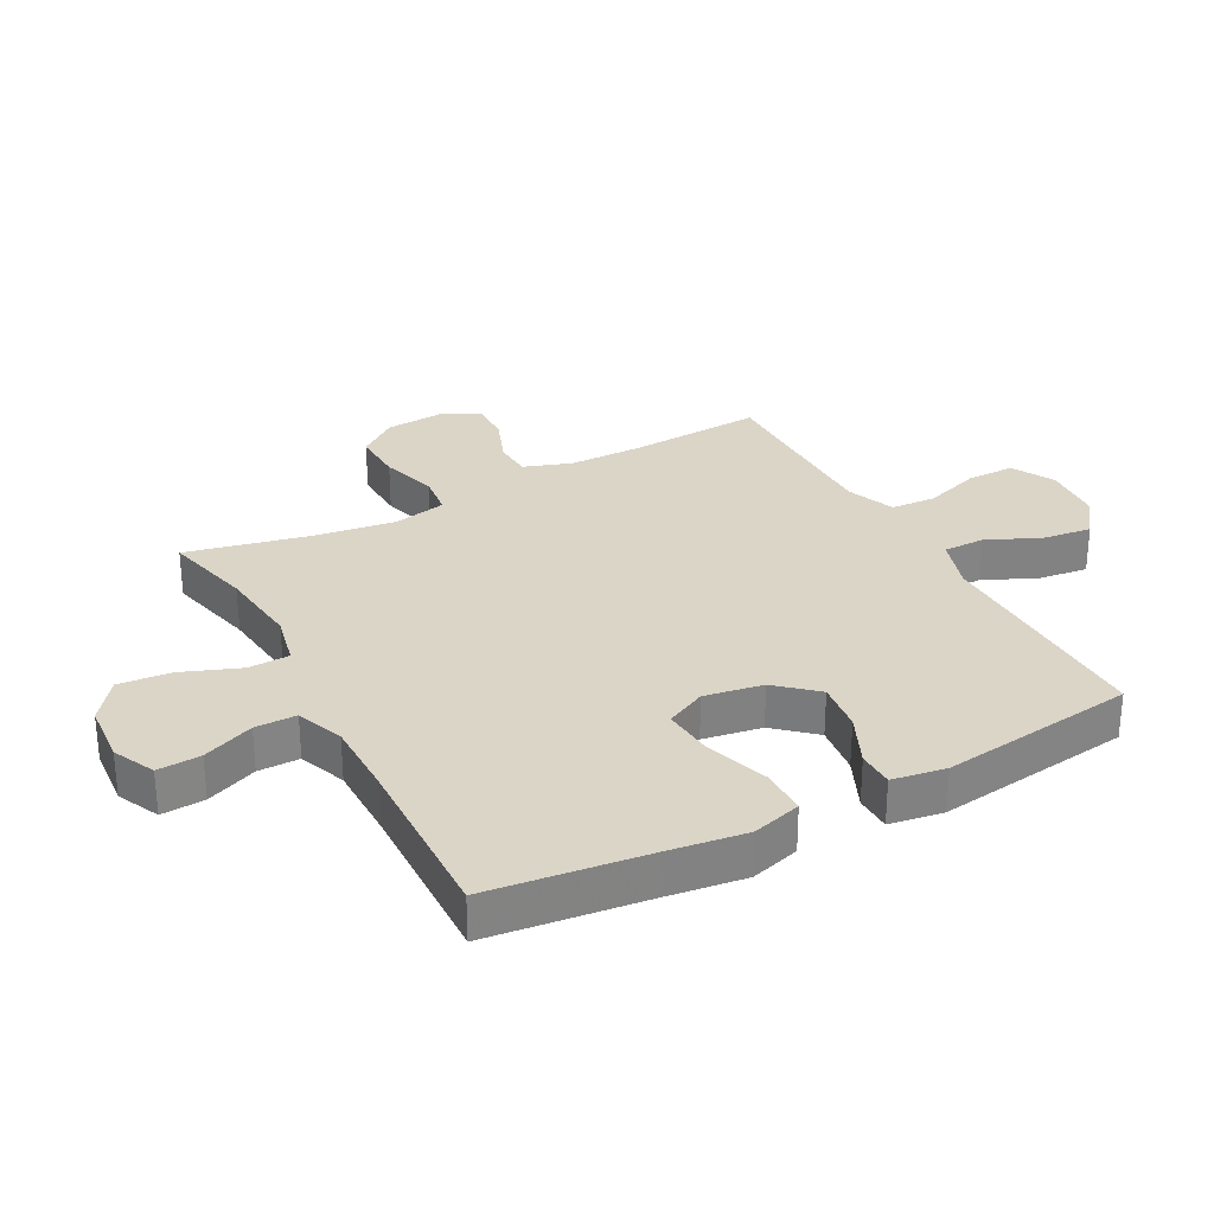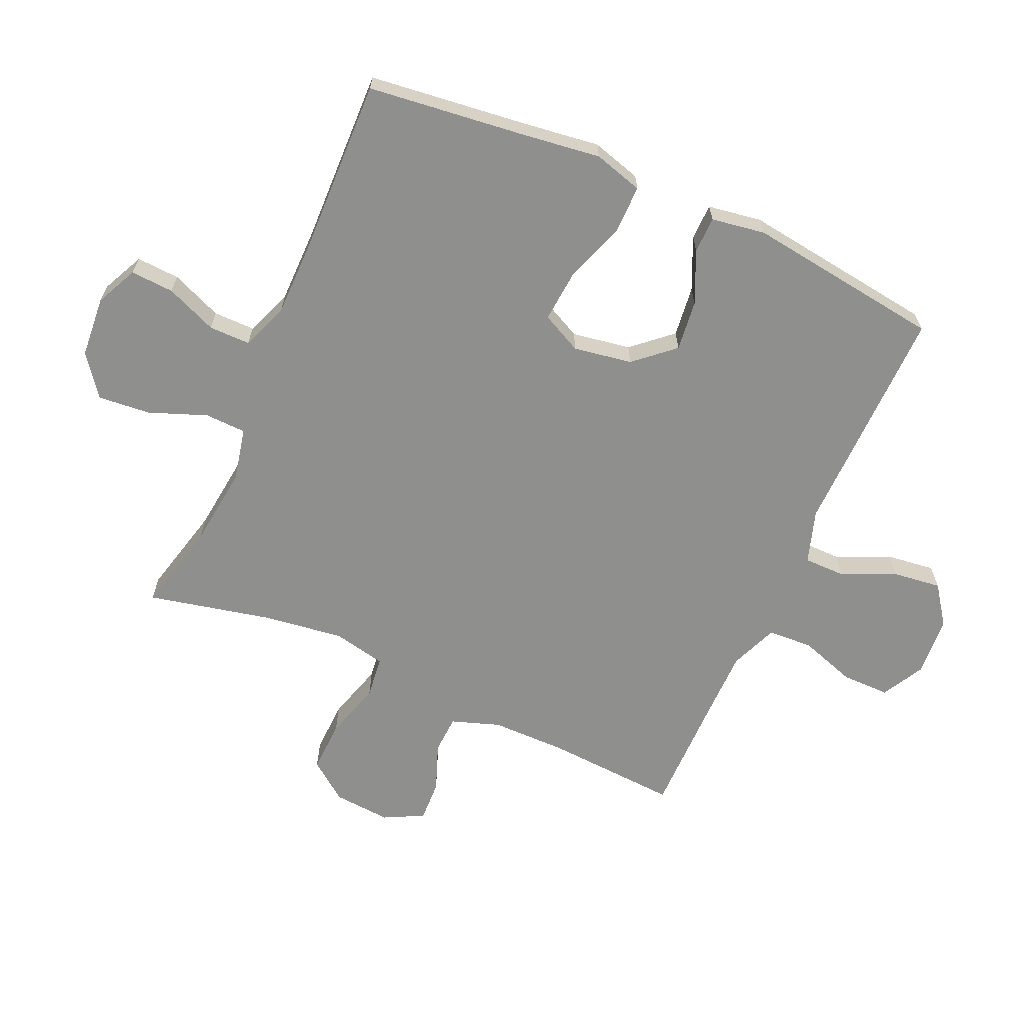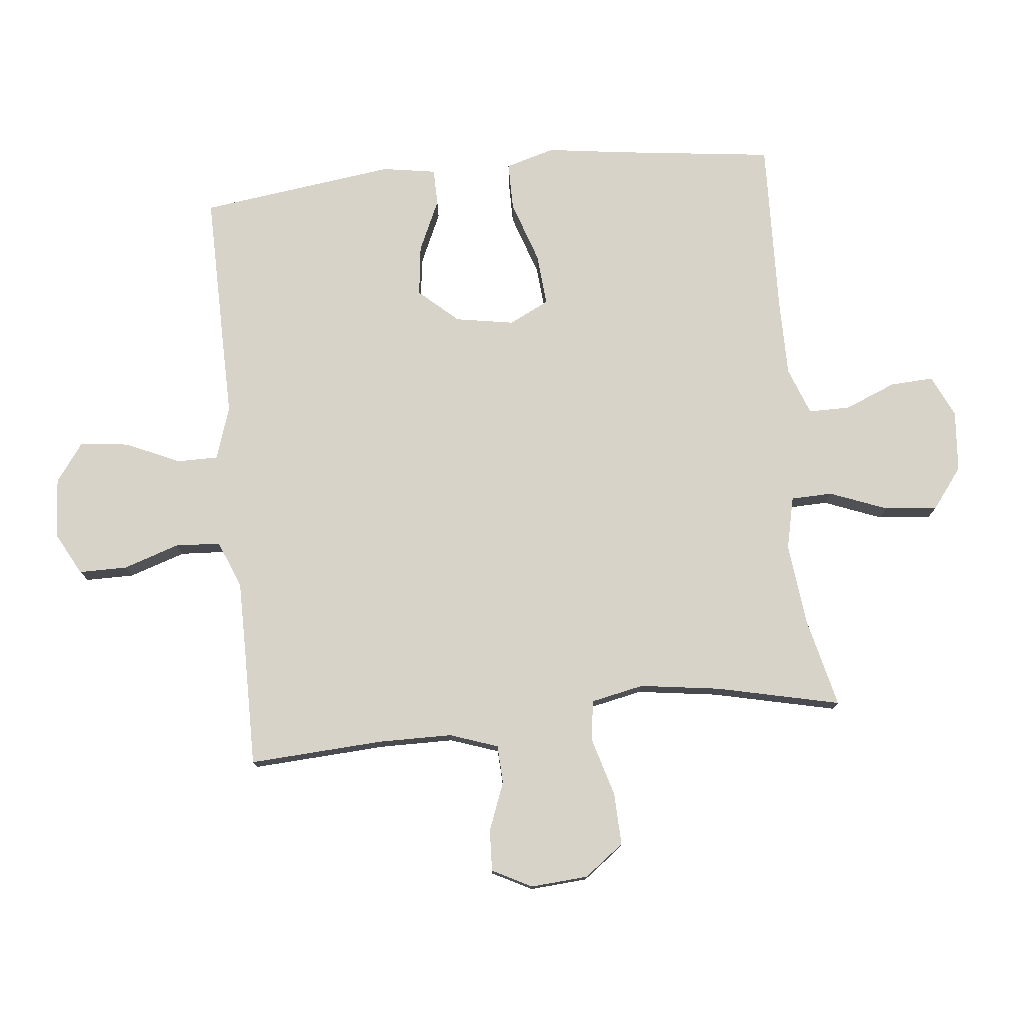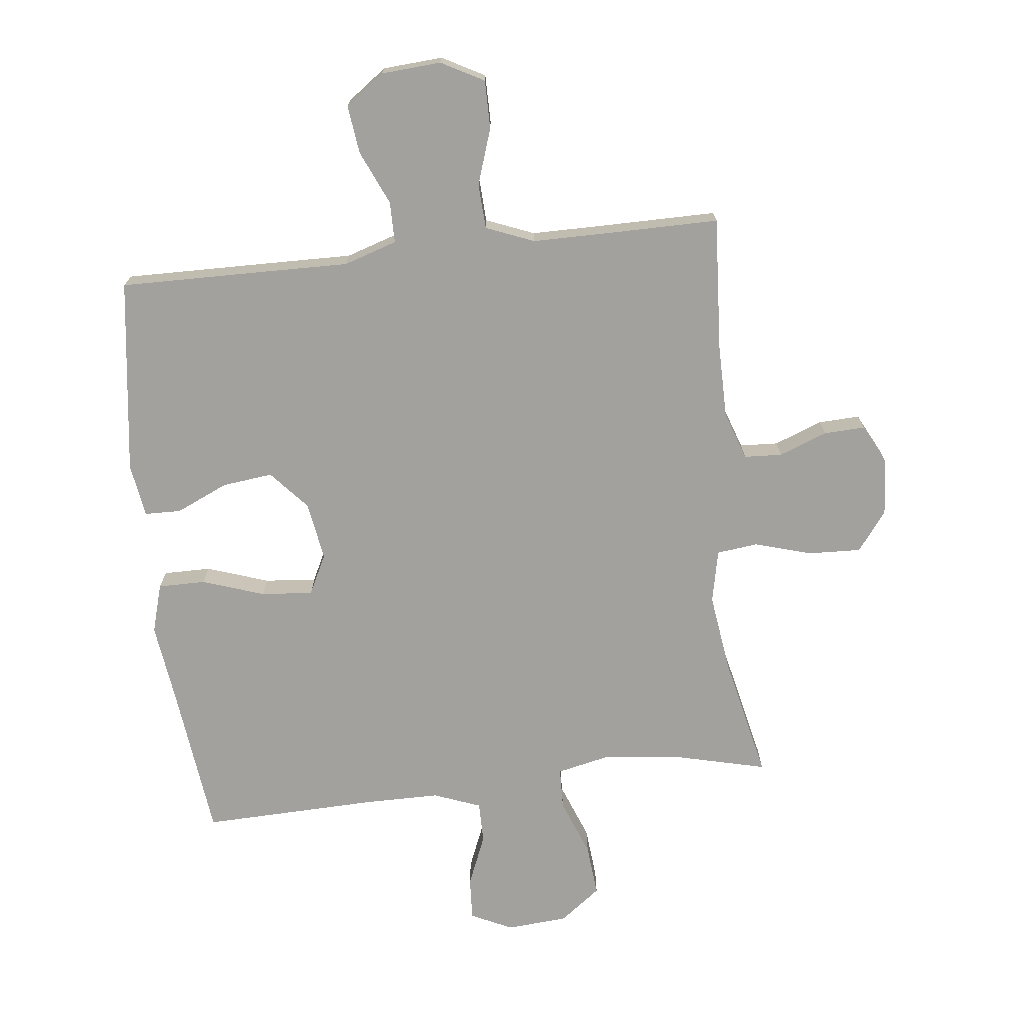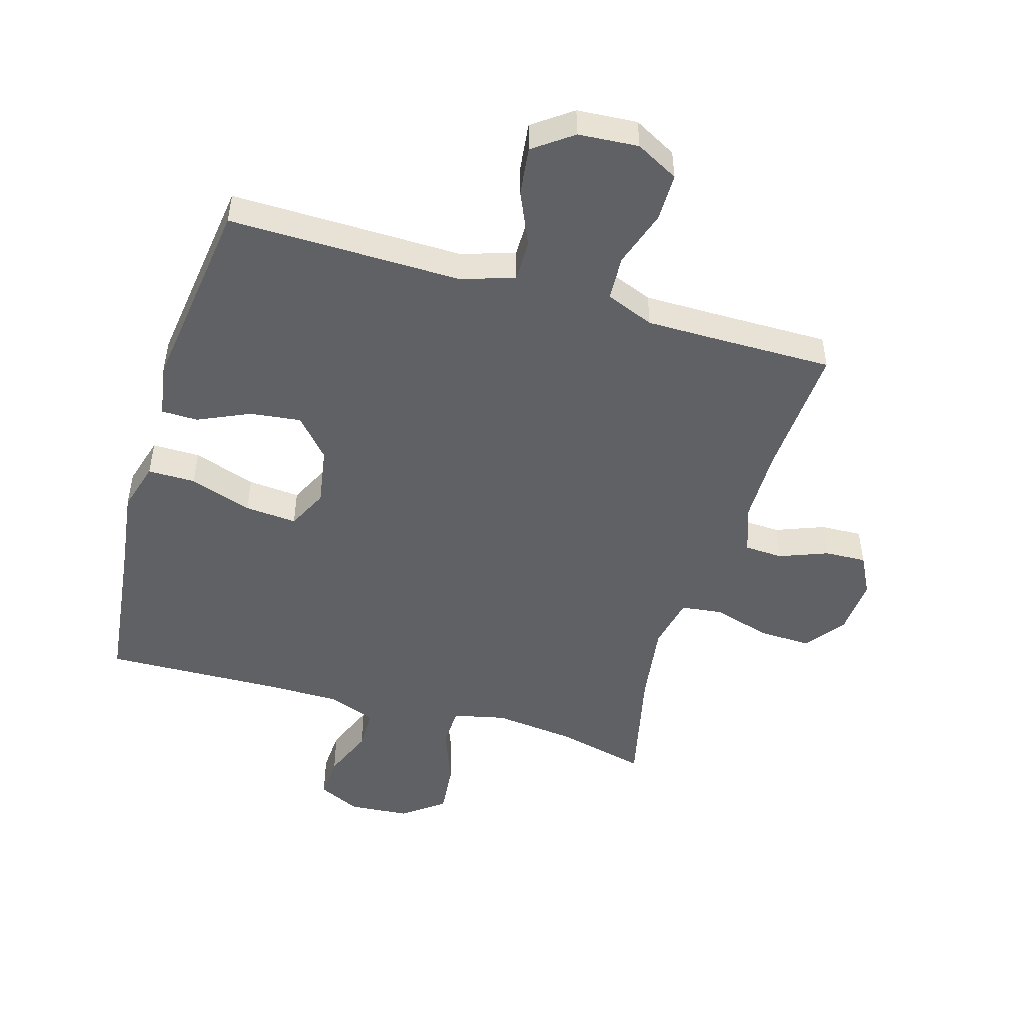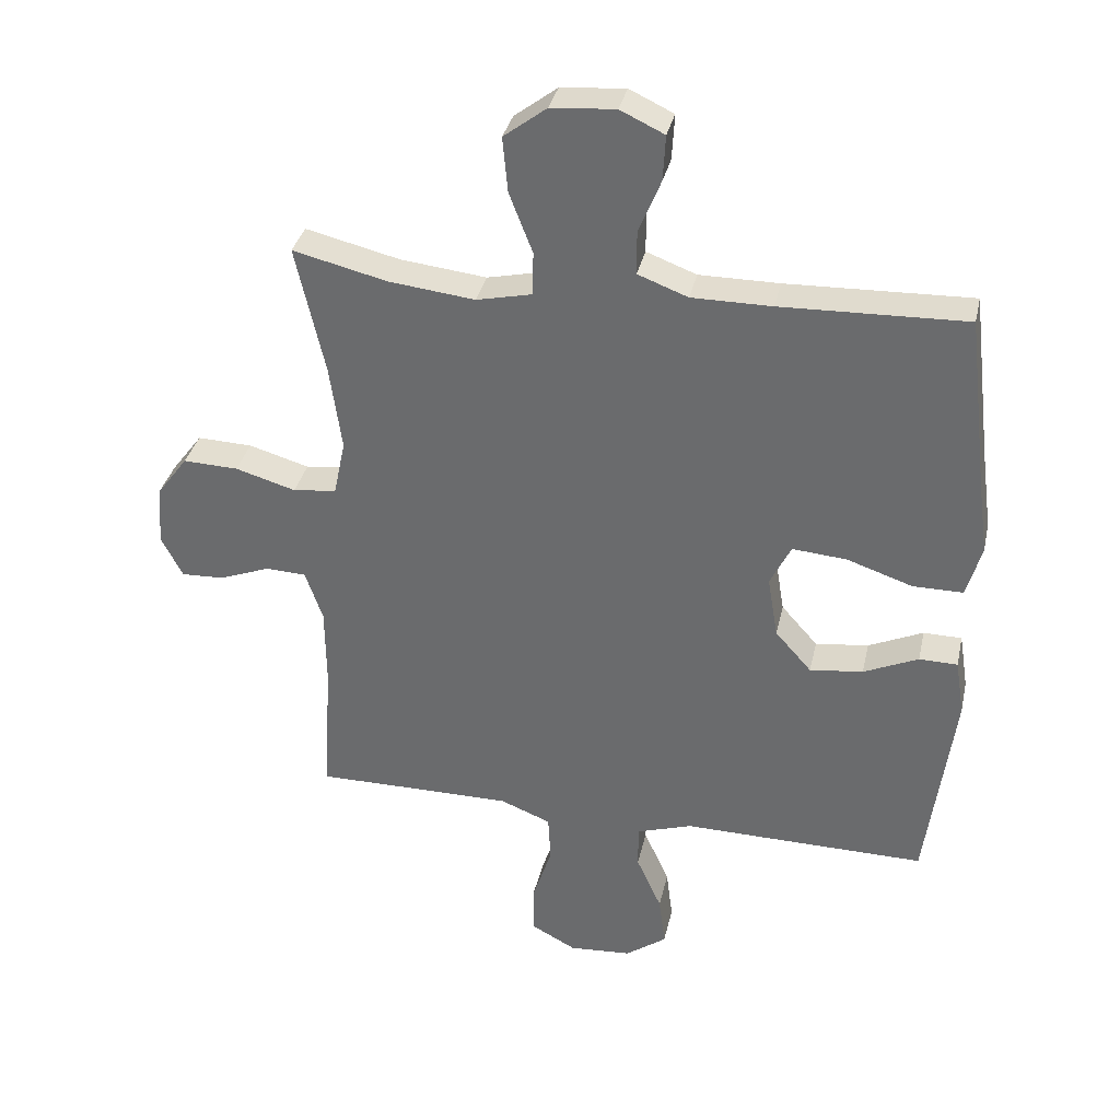
<metadata>
{"format":"obj","ext":"obj","renderer":"f3d","projection":"perspective","resolution":1024,"background":"white","views":[{"elev":29.5,"azim":61.8,"up":"+Y"},{"elev":-65.1,"azim":65.9,"up":"+Y"},{"elev":77.1,"azim":-95.8,"up":"+Y"},{"elev":-72.1,"azim":-173.7,"up":"+Y"},{"elev":-49.0,"azim":163.6,"up":"+Y"},{"elev":34.7,"azim":12.4,"up":"+Z"}]}
</metadata>
<code>
v -0.5 0.07 -0.5
v -0.487 0.07 -0.283
v -0.488 0.07 -0.163
v -0.515 0.07 -0.085
v -0.577 0.07 -0.082
v -0.655 0.07 -0.112
v -0.722 0.07 -0.115
v -0.755 0.07 -0.051
v -0.748 0.07 0.042
v -0.7 0.07 0.106
v -0.615 0.07 0.103
v -0.522 0.07 0.076
v -0.455 0.07 0.084
v -0.437 0.07 0.17
v -0.455 0.07 0.3
v -0.5 0.07 0.5
v -0.355 0.07 0.465
v -0.222 0.07 0.45
v -0.137 0.07 0.469
v -0.135 0.07 0.536
v -0.171 0.07 0.629
v -0.179 0.07 0.714
v -0.113 0.07 0.764
v -0.014 0.07 0.772
v 0.054 0.07 0.74
v 0.05 0.07 0.67
v 0.016 0.07 0.587
v 0.016 0.07 0.52
v 0.093 0.07 0.491
v 0.216 0.07 0.491
v 0.5 0.07 0.5
v 0.531 0.07 0.244
v 0.548 0.07 0.119
v 0.525 0.07 0.039
v 0.448 0.07 0.039
v 0.347 0.07 0.073
v 0.263 0.07 0.08
v 0.231 0.07 0.015
v 0.247 0.07 -0.08
v 0.303 0.07 -0.143
v 0.385 0.07 -0.133
v 0.469 0.07 -0.095
v 0.528 0.07 -0.096
v 0.542 0.07 -0.183
v 0.5 0.07 -0.5
v 0.258 0.07 -0.497
v 0.124 0.07 -0.495
v 0.038 0.07 -0.523
v 0.038 0.07 -0.59
v 0.077 0.07 -0.677
v 0.087 0.07 -0.756
v 0.024 0.07 -0.802
v -0.073 0.07 -0.809
v -0.142 0.07 -0.772
v -0.142 0.07 -0.694
v -0.112 0.07 -0.603
v -0.116 0.07 -0.53
v -0.194 0.07 -0.499
v -0.315 0.07 -0.499
v -0.5 0 -0.5
v -0.487 0 -0.283
v -0.488 0 -0.163
v -0.515 0 -0.085
v -0.577 0 -0.082
v -0.655 0 -0.112
v -0.722 0 -0.115
v -0.755 0 -0.051
v -0.748 0 0.042
v -0.7 0 0.106
v -0.615 0 0.103
v -0.522 0 0.076
v -0.455 0 0.084
v -0.437 0 0.17
v -0.455 0 0.3
v -0.5 0 0.5
v -0.355 0 0.465
v -0.222 0 0.45
v -0.137 0 0.469
v -0.135 0 0.536
v -0.171 0 0.629
v -0.179 0 0.714
v -0.113 0 0.764
v -0.014 0 0.772
v 0.054 0 0.74
v 0.05 0 0.67
v 0.016 0 0.587
v 0.016 0 0.52
v 0.093 0 0.491
v 0.216 0 0.491
v 0.5 0 0.5
v 0.531 0 0.244
v 0.548 0 0.119
v 0.525 0 0.039
v 0.448 0 0.039
v 0.347 0 0.073
v 0.263 0 0.08
v 0.231 0 0.015
v 0.247 0 -0.08
v 0.303 0 -0.143
v 0.385 0 -0.133
v 0.469 0 -0.095
v 0.528 0 -0.096
v 0.542 0 -0.183
v 0.5 0 -0.5
v 0.258 0 -0.497
v 0.124 0 -0.495
v 0.038 0 -0.523
v 0.038 0 -0.59
v 0.077 0 -0.677
v 0.087 0 -0.756
v 0.024 0 -0.802
v -0.073 0 -0.809
v -0.142 0 -0.772
v -0.142 0 -0.694
v -0.112 0 -0.603
v -0.116 0 -0.53
v -0.194 0 -0.499
v -0.315 0 -0.499
f 53 54 55 56
f 53 56 57
f 52 53 57
f 49 50 51 52
f 48 49 52 57
f 47 48 57 58
f 45 46 47
f 44 45 47
f 41 42 43 44
f 40 41 44 47
f 39 40 47 58
f 33 34 35 36
f 32 33 36 37
f 30 31 32 37
f 29 30 37 38
f 24 25 26 27
f 24 27 28
f 23 24 28
f 20 21 22 23
f 19 20 23 28
f 15 16 17
f 14 15 17 18
f 13 14 18 19
f 9 10 11 12
f 9 12 13
f 8 9 13
f 5 6 7 8
f 4 5 8 13
f 3 4 13 19
f 59 1 2
f 38 39 58 59
f 28 29 38 59
f 19 28 59
f 2 3 19 59
f 115 114 113 112
f 116 115 112
f 116 112 111
f 111 110 109 108
f 116 111 108 107
f 117 116 107 106
f 106 105 104
f 106 104 103
f 103 102 101 100
f 106 103 100 99
f 117 106 99 98
f 95 94 93 92
f 96 95 92 91
f 96 91 90 89
f 97 96 89 88
f 86 85 84 83
f 87 86 83
f 87 83 82
f 82 81 80 79
f 87 82 79 78
f 76 75 74
f 77 76 74 73
f 78 77 73 72
f 71 70 69 68
f 72 71 68
f 72 68 67
f 67 66 65 64
f 72 67 64 63
f 78 72 63 62
f 61 60 118
f 118 117 98 97
f 118 97 88 87
f 118 87 78
f 118 78 62 61
f 1 60 61 2
f 2 61 62 3
f 3 62 63 4
f 4 63 64 5
f 5 64 65 6
f 6 65 66 7
f 7 66 67 8
f 8 67 68 9
f 9 68 69 10
f 10 69 70 11
f 11 70 71 12
f 12 71 72 13
f 13 72 73 14
f 14 73 74 15
f 15 74 75 16
f 16 75 76 17
f 17 76 77 18
f 18 77 78 19
f 19 78 79 20
f 20 79 80 21
f 21 80 81 22
f 22 81 82 23
f 23 82 83 24
f 24 83 84 25
f 25 84 85 26
f 26 85 86 27
f 27 86 87 28
f 28 87 88 29
f 29 88 89 30
f 30 89 90 31
f 31 90 91 32
f 32 91 92 33
f 33 92 93 34
f 34 93 94 35
f 35 94 95 36
f 36 95 96 37
f 37 96 97 38
f 38 97 98 39
f 39 98 99 40
f 40 99 100 41
f 41 100 101 42
f 42 101 102 43
f 43 102 103 44
f 44 103 104 45
f 45 104 105 46
f 46 105 106 47
f 47 106 107 48
f 48 107 108 49
f 49 108 109 50
f 50 109 110 51
f 51 110 111 52
f 52 111 112 53
f 53 112 113 54
f 54 113 114 55
f 55 114 115 56
f 56 115 116 57
f 57 116 117 58
f 58 117 118 59
f 59 118 60 1

</code>
